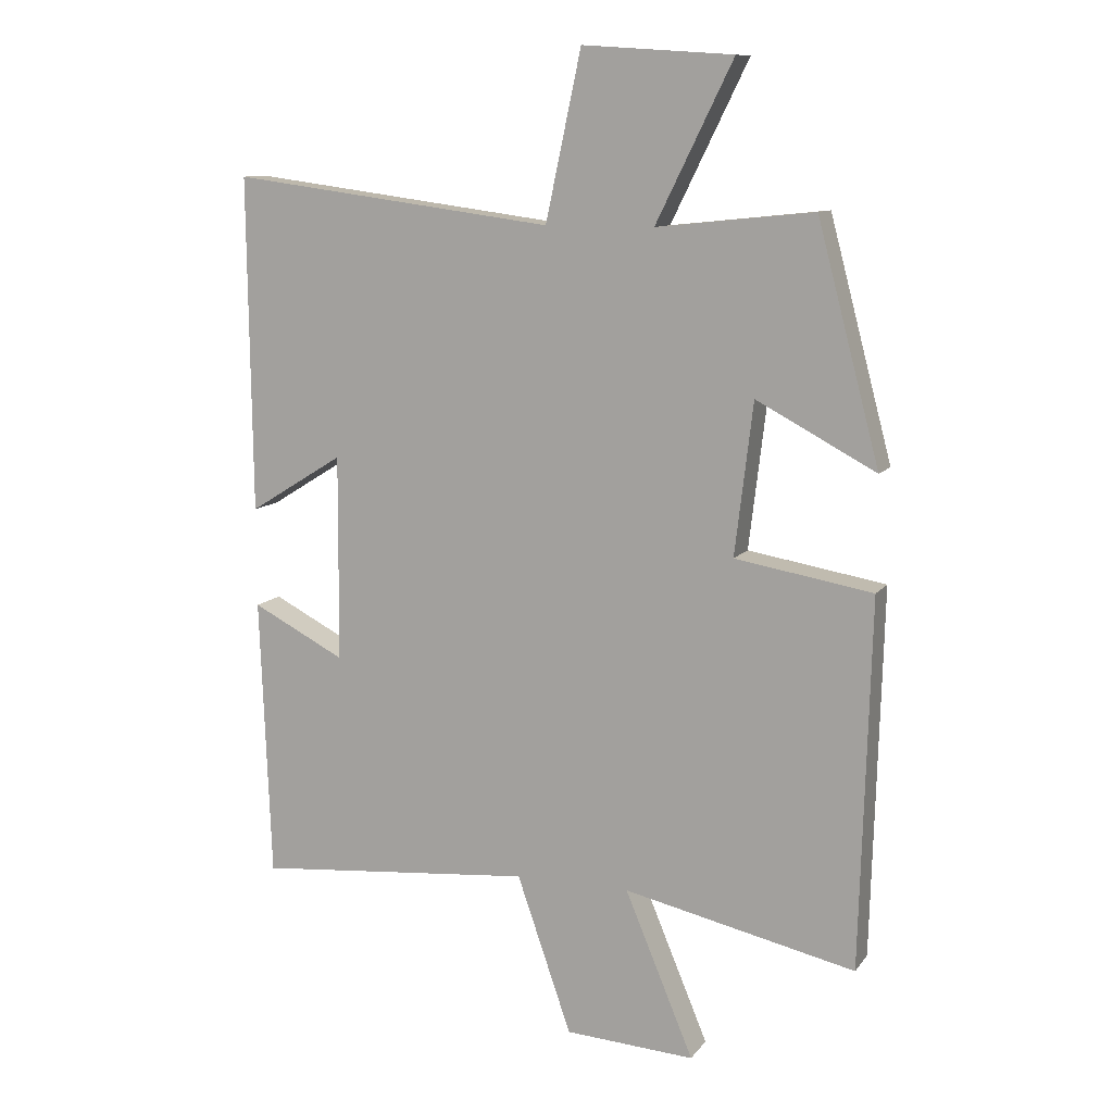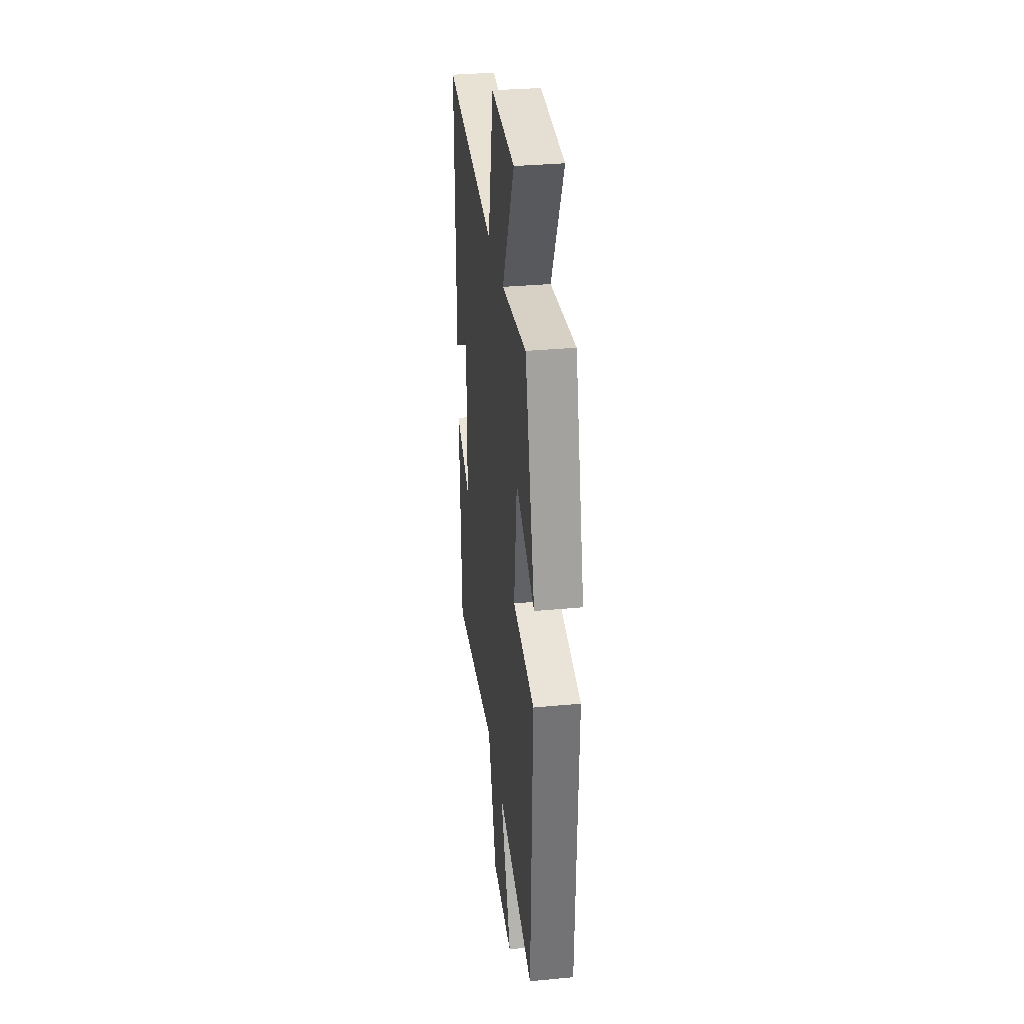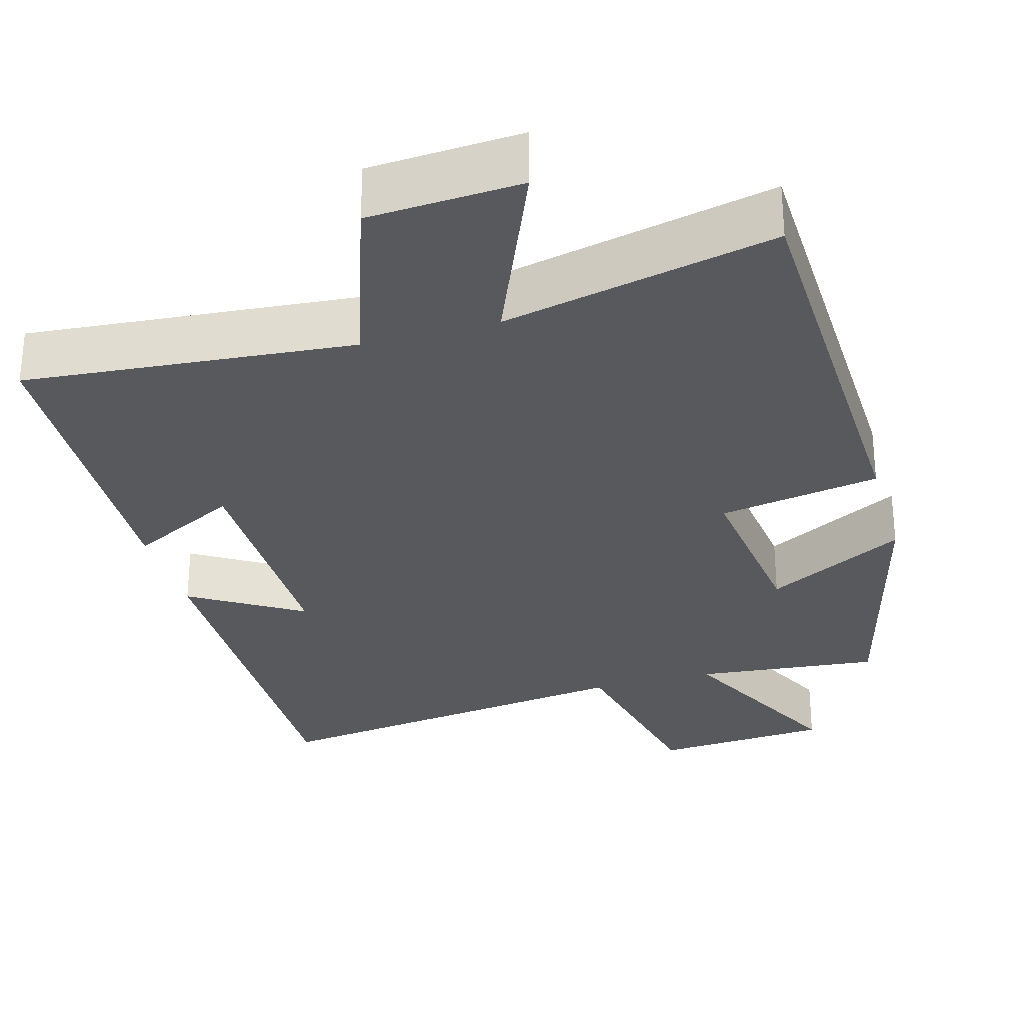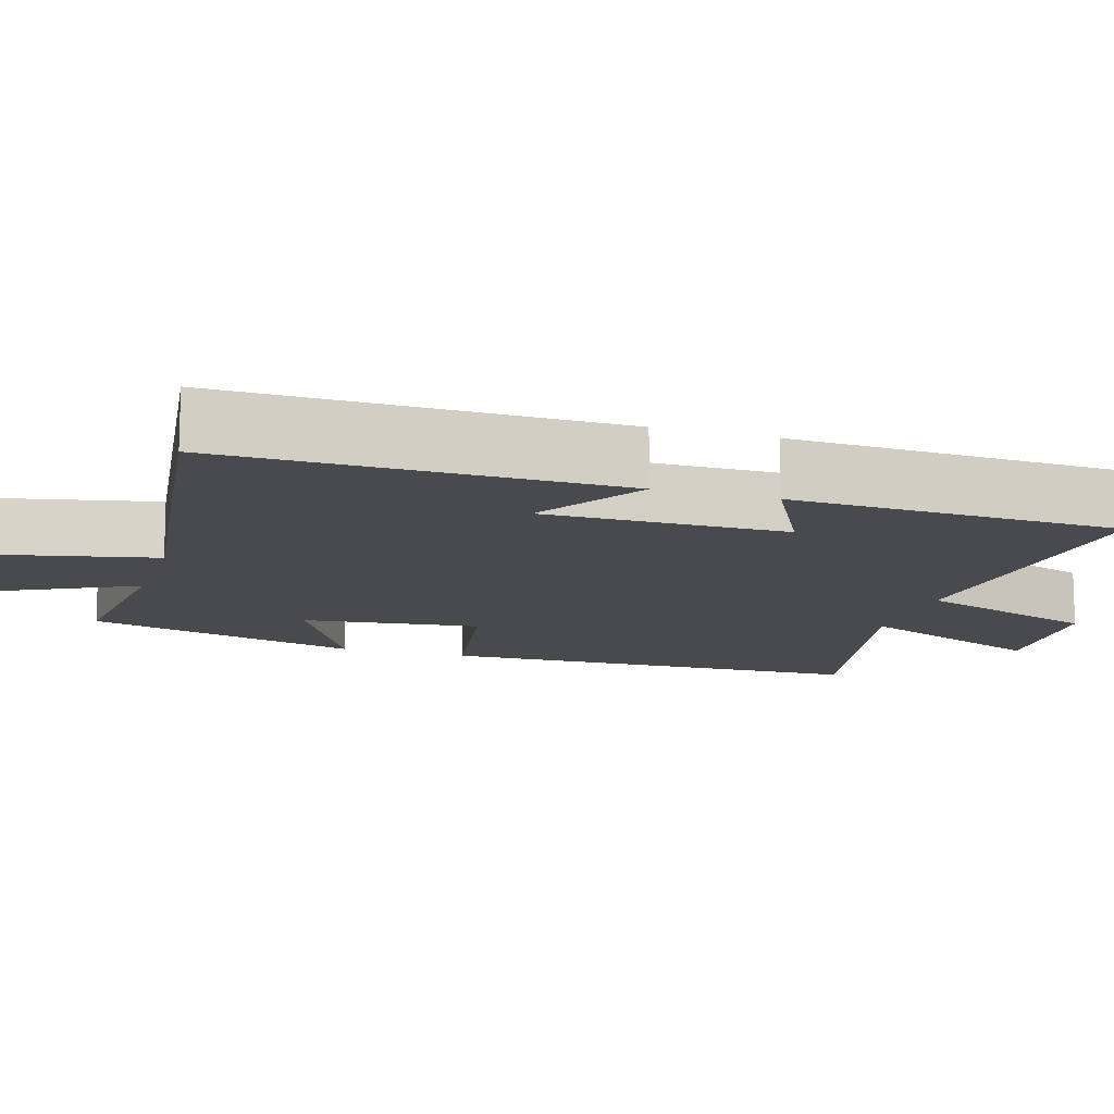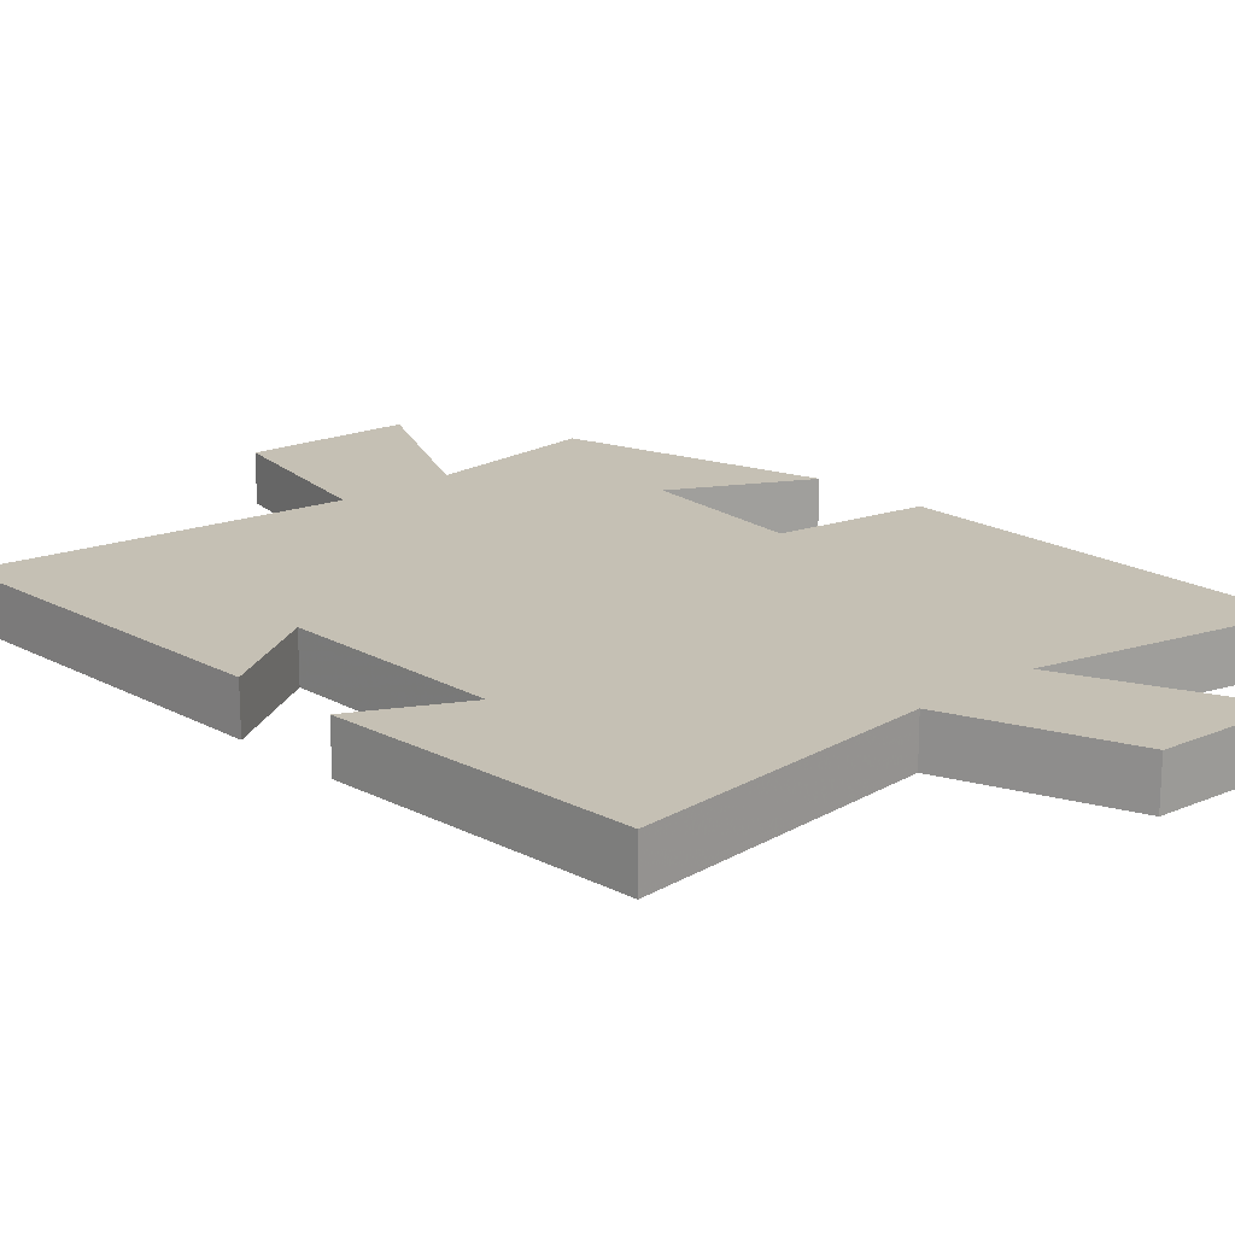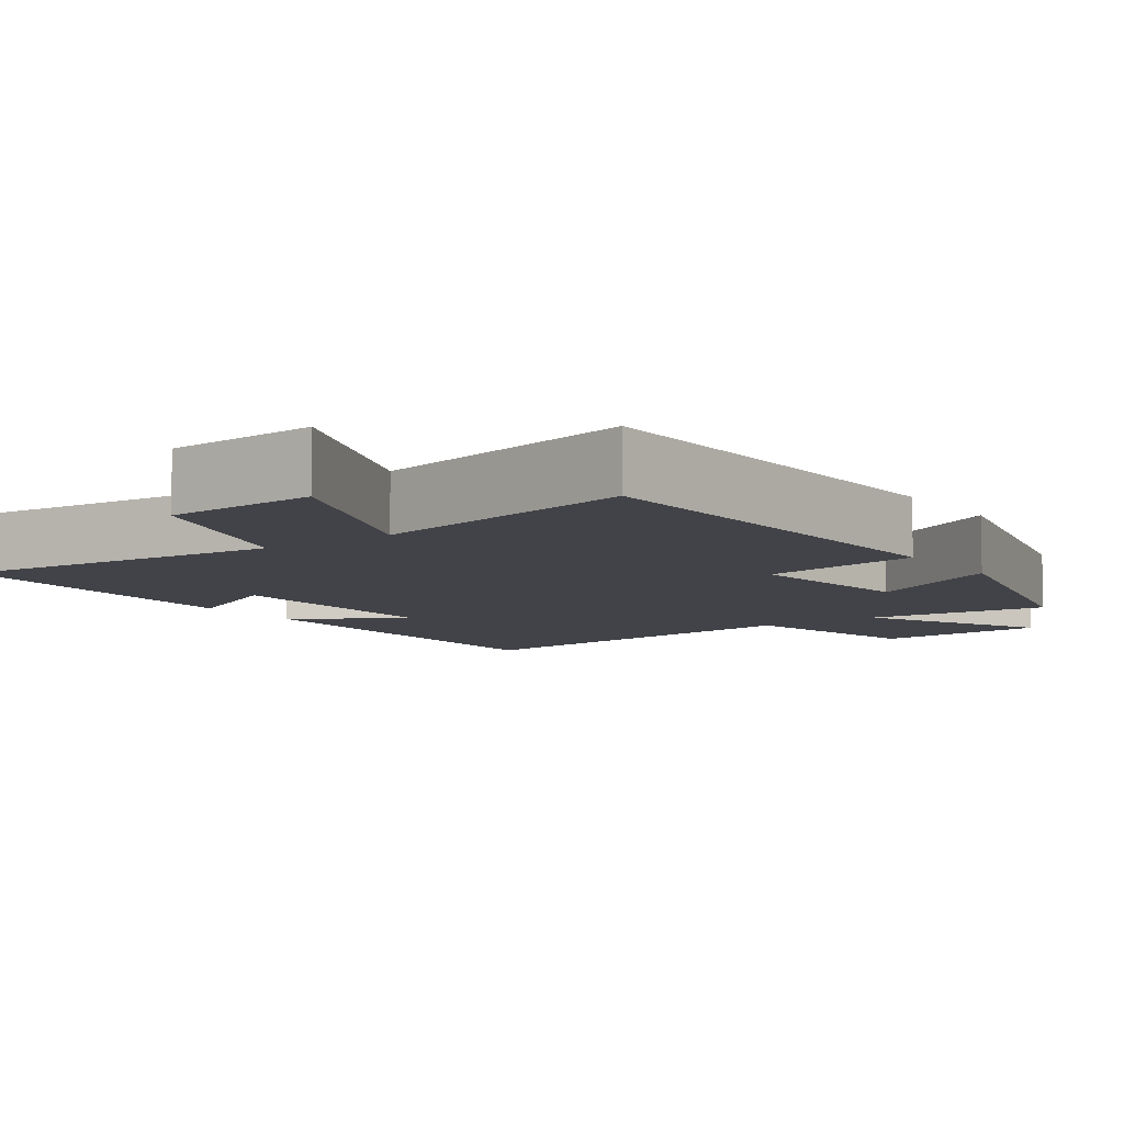
<metadata>
{"format":"obj","ext":"obj","renderer":"f3d","projection":"perspective","resolution":1024,"background":"white","views":[{"elev":10.6,"azim":-158.2,"up":"+Z"},{"elev":32.9,"azim":-97.5,"up":"+Z"},{"elev":-29.8,"azim":-164.1,"up":"+Y"},{"elev":-12.8,"azim":72.9,"up":"+Y"},{"elev":18.3,"azim":136.9,"up":"+Y"},{"elev":-7.6,"azim":-144.5,"up":"+Y"}]}
</metadata>
<code>
v 0.506 0.07 0.566
v 0.5 0.07 0.049
v 0.354 0.07 0.139
v 0.356 0.07 -0.179
v 0.5 0.07 -0.105
v 0.483 0.07 -0.539
v 0.052 0.07 -0.5
v -0.032 0.07 -0.742
v -0.232 0.07 -0.754
v -0.126 0.07 -0.5
v -0.484 0.07 -0.579
v -0.5 0.07 -0.011
v -0.288 0.07 0.025
v -0.316 0.07 0.259
v -0.5 0.07 0.161
v -0.404 0.07 0.525
v -0.162 0.07 0.5
v -0.281 0.07 0.741
v -0.049 0.07 0.757
v 0.006 0.07 0.5
v 0.506 0 0.566
v 0.5 0 0.049
v 0.354 0 0.139
v 0.356 0 -0.179
v 0.5 0 -0.105
v 0.483 0 -0.539
v 0.052 0 -0.5
v -0.032 0 -0.742
v -0.232 0 -0.754
v -0.126 0 -0.5
v -0.484 0 -0.579
v -0.5 0 -0.011
v -0.288 0 0.025
v -0.316 0 0.259
v -0.5 0 0.161
v -0.404 0 0.525
v -0.162 0 0.5
v -0.281 0 0.741
v -0.049 0 0.757
v 0.006 0 0.5
f 17 18 19 20
f 14 15 16 17
f 13 14 17 20
f 10 11 12 13
f 10 13 20 1
f 7 8 9 10
f 4 5 6 7
f 3 4 7 10
f 1 2 3
f 1 3 10
f 40 39 38 37
f 37 36 35 34
f 40 37 34 33
f 33 32 31 30
f 21 40 33 30
f 30 29 28 27
f 27 26 25 24
f 30 27 24 23
f 23 22 21
f 30 23 21
f 1 21 22 2
f 2 22 23 3
f 3 23 24 4
f 4 24 25 5
f 5 25 26 6
f 6 26 27 7
f 7 27 28 8
f 8 28 29 9
f 9 29 30 10
f 10 30 31 11
f 11 31 32 12
f 12 32 33 13
f 13 33 34 14
f 14 34 35 15
f 15 35 36 16
f 16 36 37 17
f 17 37 38 18
f 18 38 39 19
f 19 39 40 20
f 20 40 21 1

</code>
